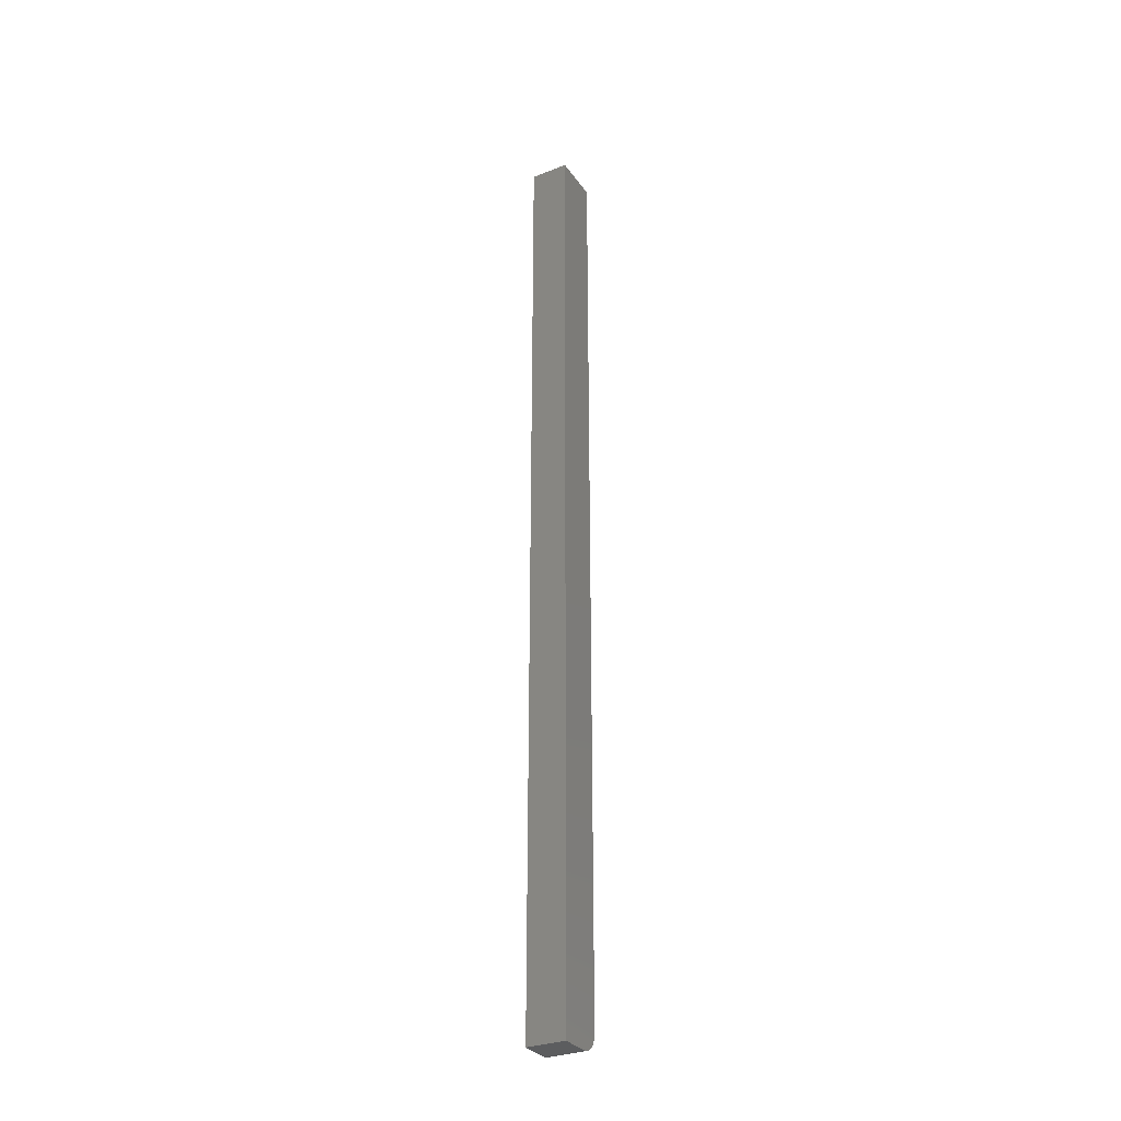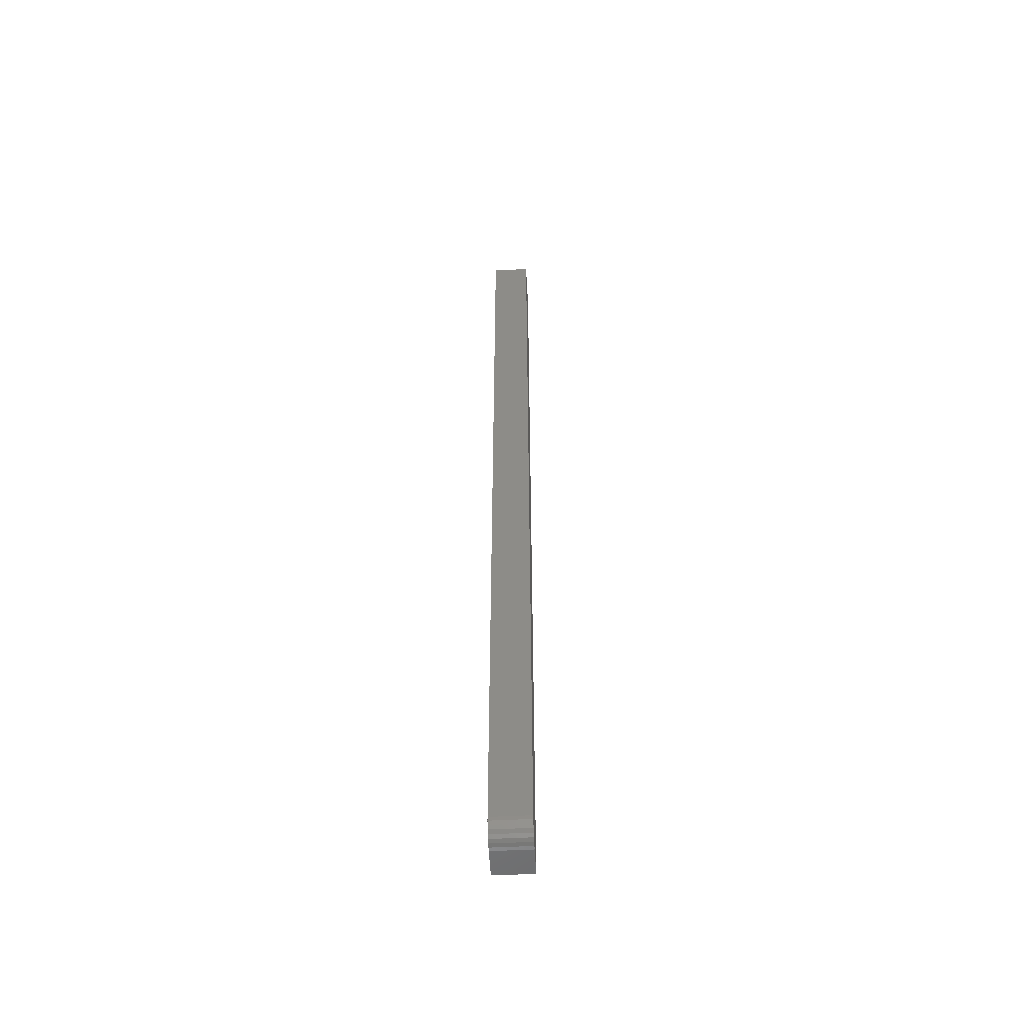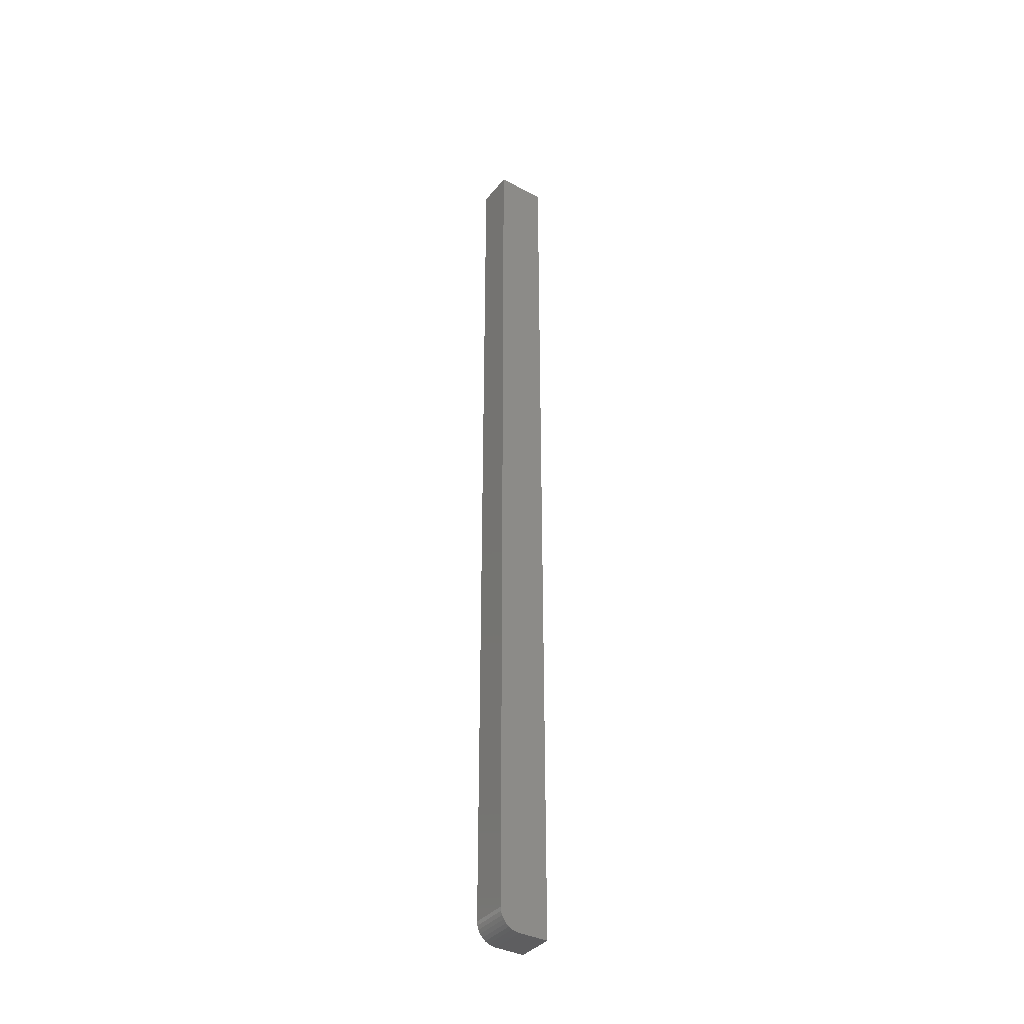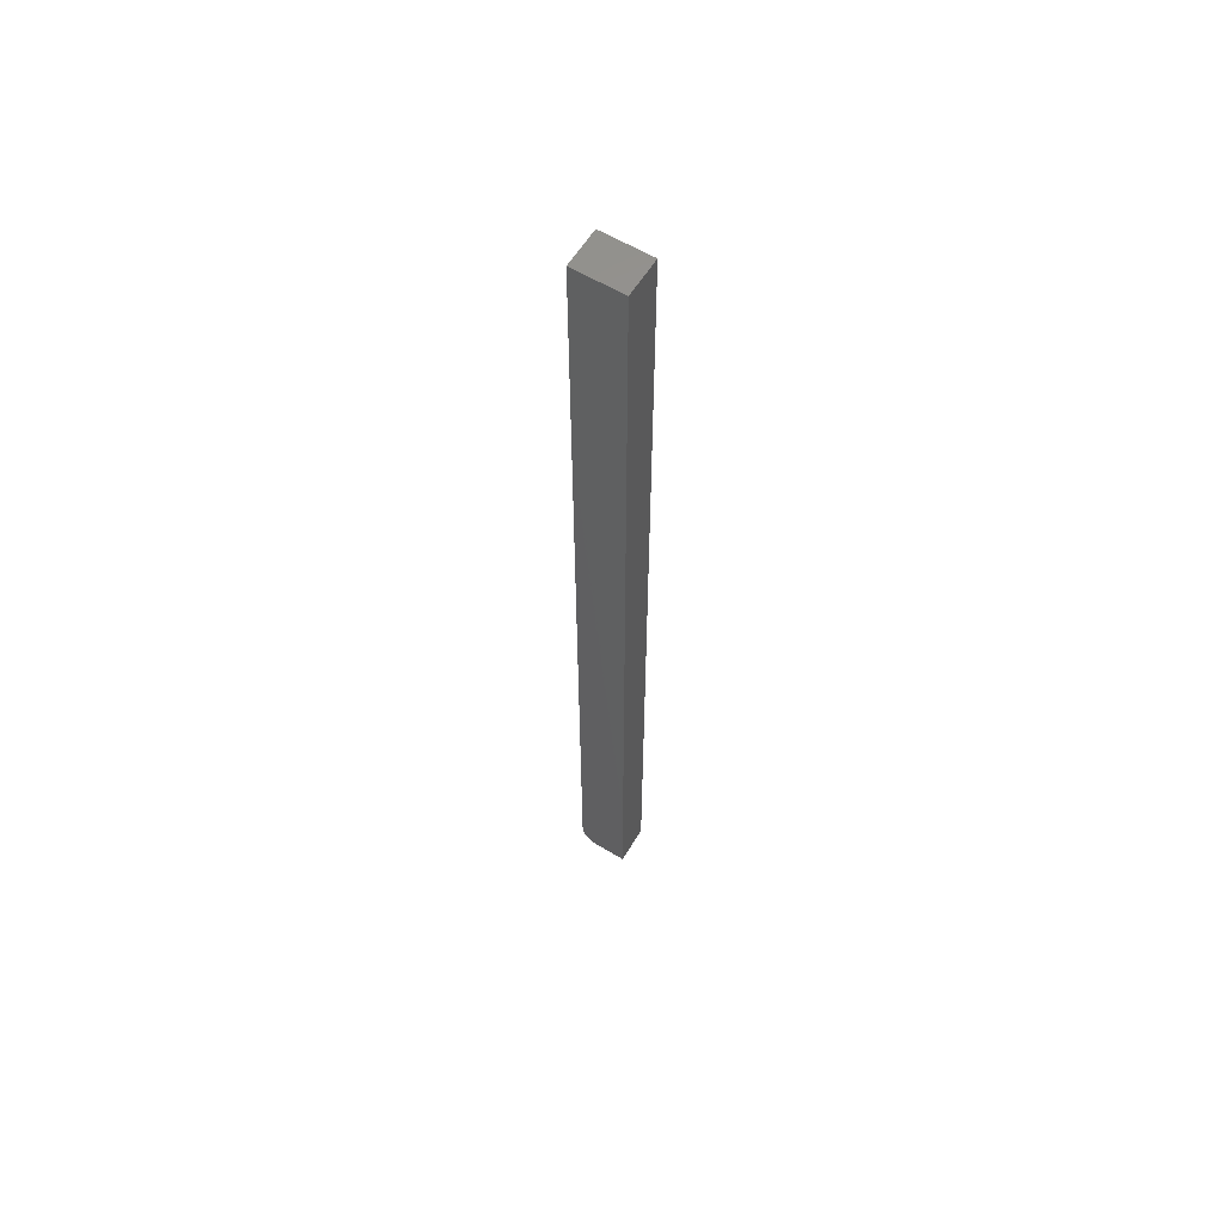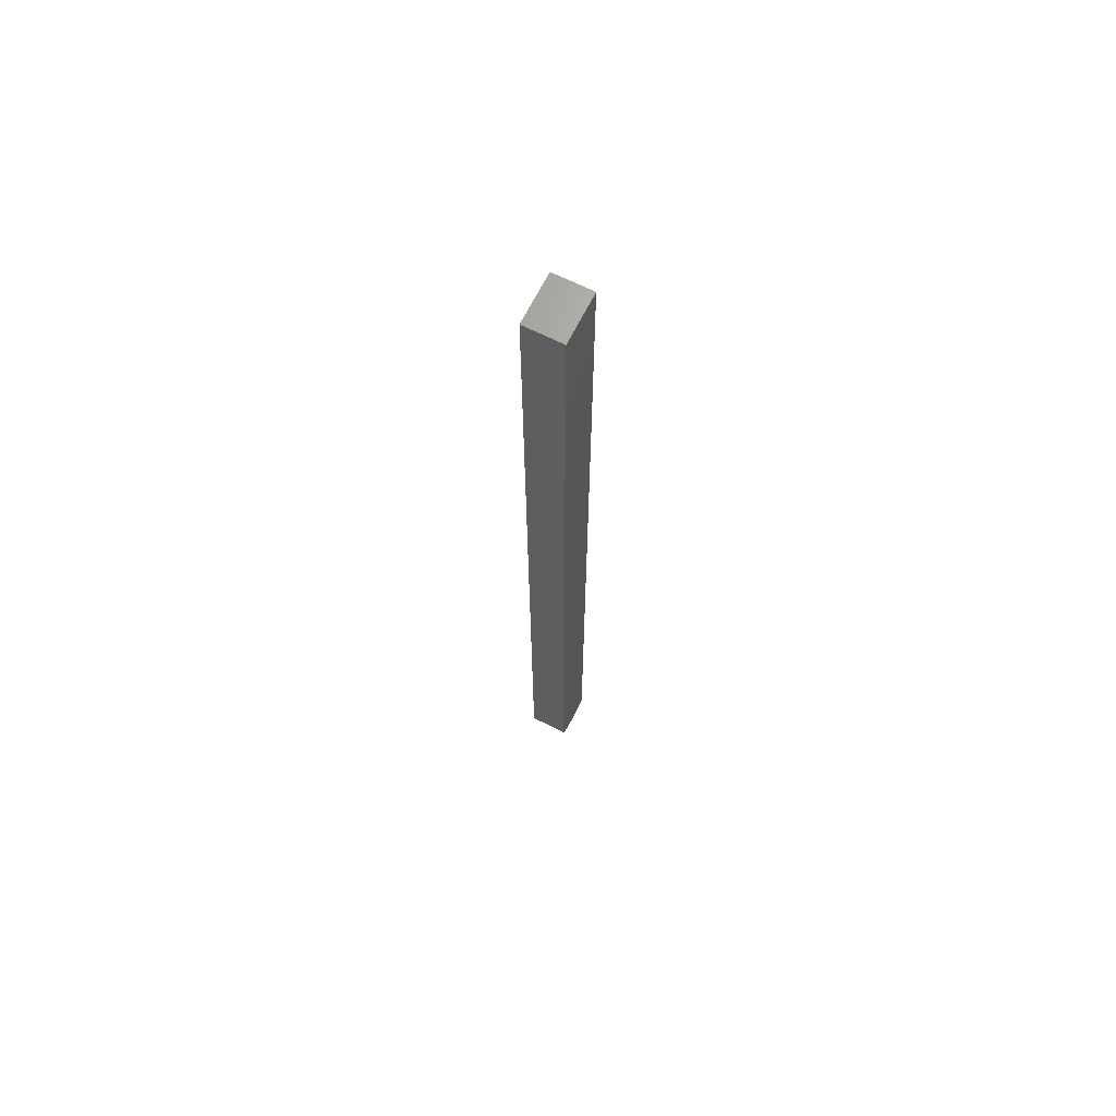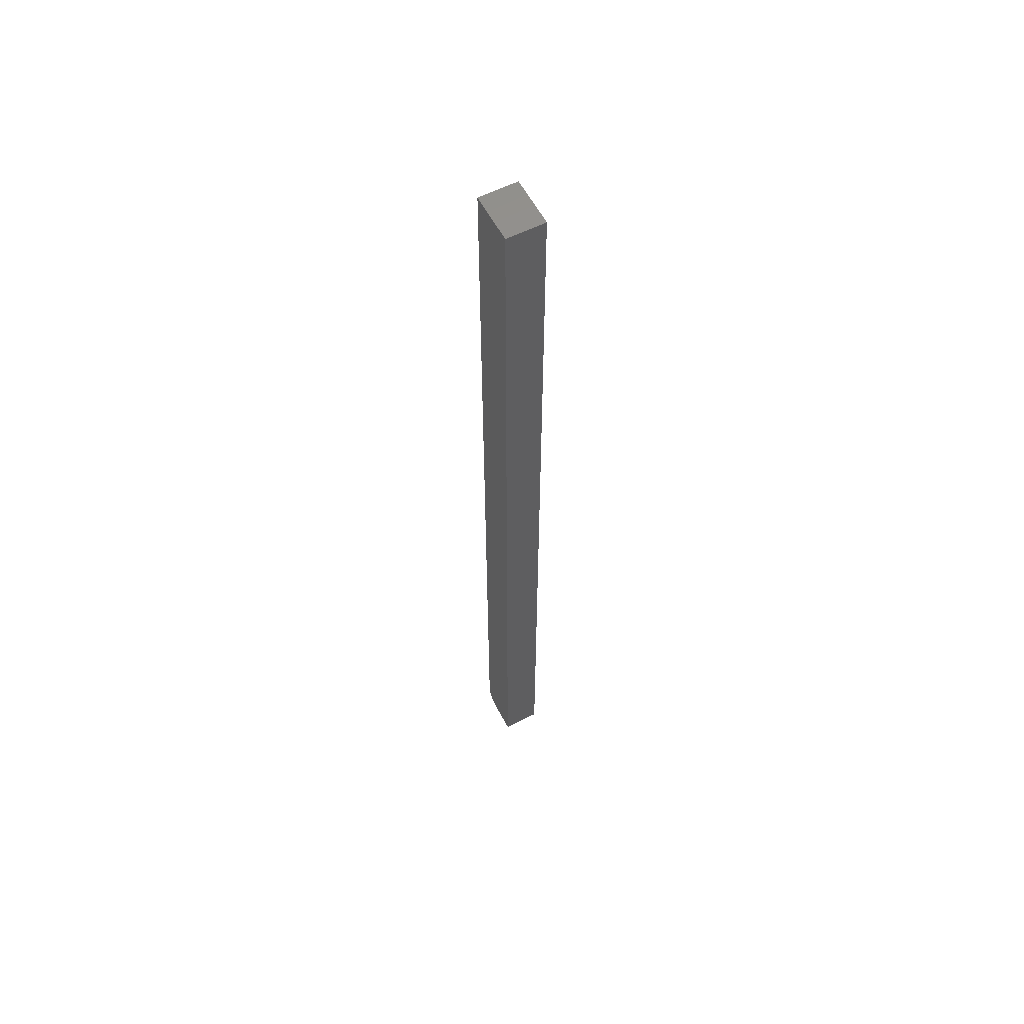
<metadata>
{"format":"stl","ext":"stl","renderer":"f3d","projection":"perspective","resolution":1024,"background":"white","views":[{"elev":-31.1,"azim":119.1,"up":"+Y"},{"elev":-53.3,"azim":-86.9,"up":"+Y"},{"elev":-37.0,"azim":-33.9,"up":"+Y"},{"elev":60.0,"azim":31.6,"up":"+Y"},{"elev":67.4,"azim":-63.4,"up":"+Y"},{"elev":58.8,"azim":62.4,"up":"+Y"}]}
</metadata>
<code>
# stl→obj: 24 verts, 44 faces
v -0.007812 -0.75 -0.01562
v 0.01562 -0.75 -0.01562
v -0.007812 -0.75 0.01439
v 0.01562 -0.75 0.01439
v -0.02344 1.822e-18 0.01439
v -0.02344 0 -0.01562
v -0.02344 -0.7344 0.01439
v -0.02344 -0.7344 -0.01562
v -0.01649 -0.7474 0.01439
v -0.01086 -0.7497 0.01439
v -0.01379 -0.7488 0.01439
v -0.0208 -0.7431 0.01439
v -0.01886 -0.7454 0.01439
v 0.01562 4.262e-18 0.01439
v -0.02314 -0.7374 0.01439
v -0.02225 -0.7404 0.01439
v -0.01086 -0.7497 -0.01562
v -0.01379 -0.7488 -0.01562
v -0.01649 -0.7474 -0.01562
v -0.01886 -0.7454 -0.01562
v -0.0208 -0.7431 -0.01562
v -0.02225 -0.7404 -0.01562
v -0.02314 -0.7374 -0.01562
v 0.01562 2.439e-18 -0.01562
f 1 2 3
f 3 2 4
f 5 6 7
f 7 6 8
f 3 9 10
f 9 11 10
f 12 13 9
f 7 14 5
f 4 14 7
f 4 7 15
f 4 15 16
f 4 16 12
f 4 12 9
f 4 9 3
f 1 17 18
f 2 1 18
f 2 18 19
f 2 19 20
f 2 20 21
f 2 21 22
f 2 22 23
f 2 23 8
f 2 8 6
f 2 6 24
f 7 8 15
f 15 8 23
f 15 23 16
f 16 23 22
f 16 22 12
f 12 22 21
f 12 21 13
f 13 21 20
f 13 20 9
f 9 20 19
f 9 19 11
f 11 19 18
f 11 18 10
f 10 18 17
f 10 17 3
f 3 17 1
f 6 5 24
f 24 5 14
f 24 14 2
f 2 14 4

</code>
